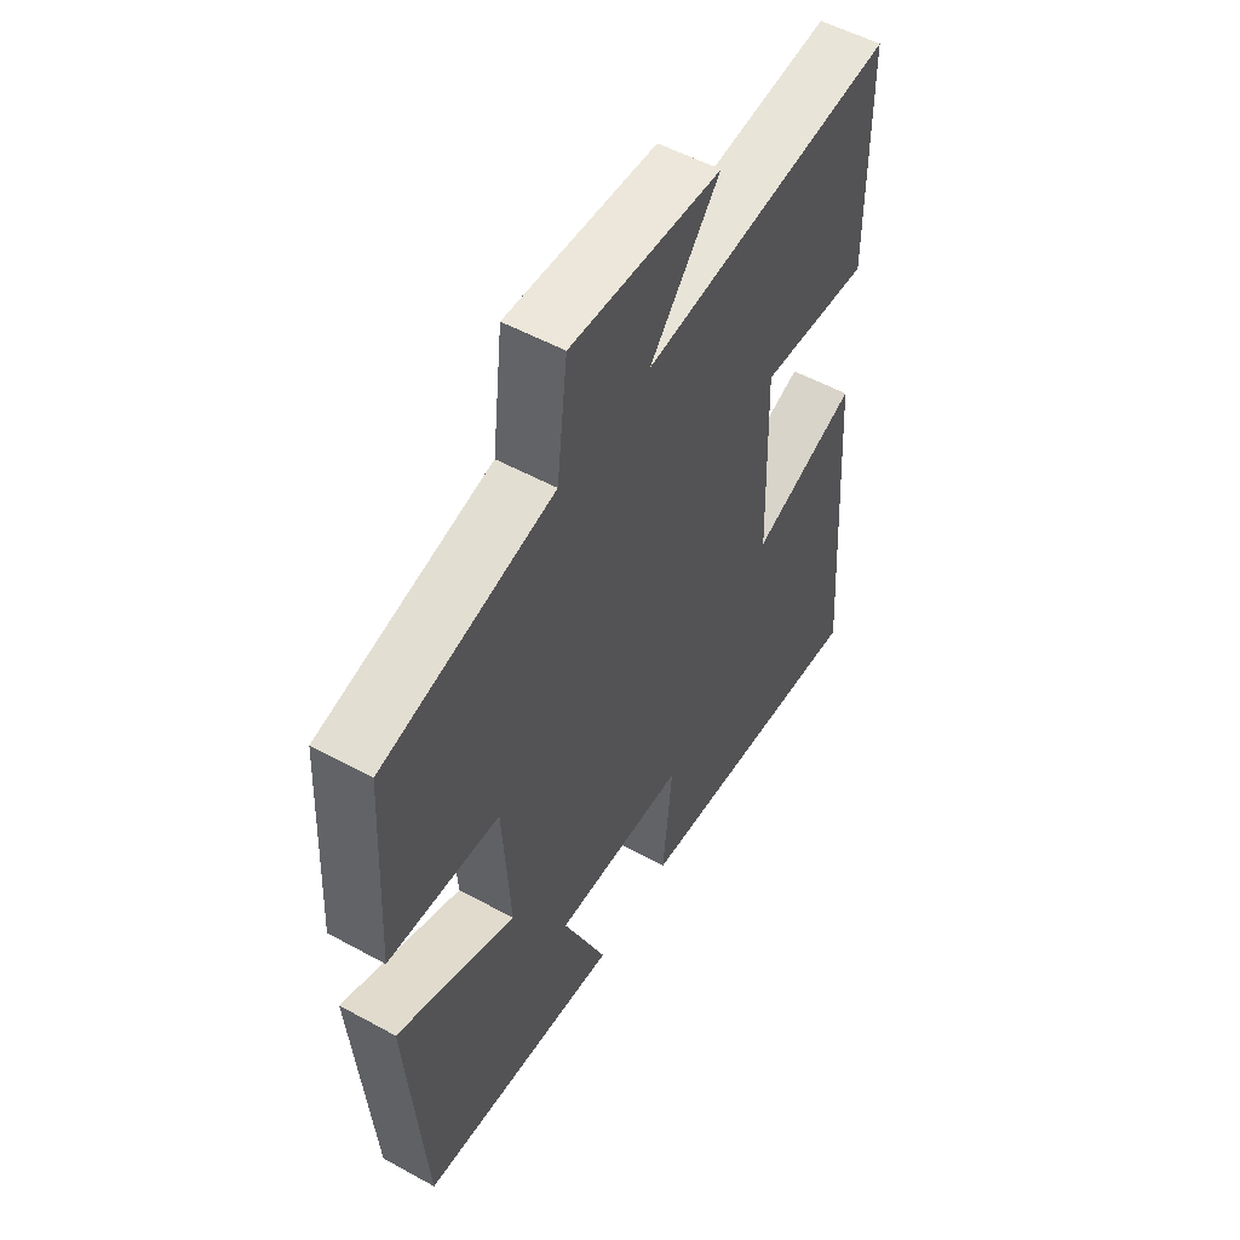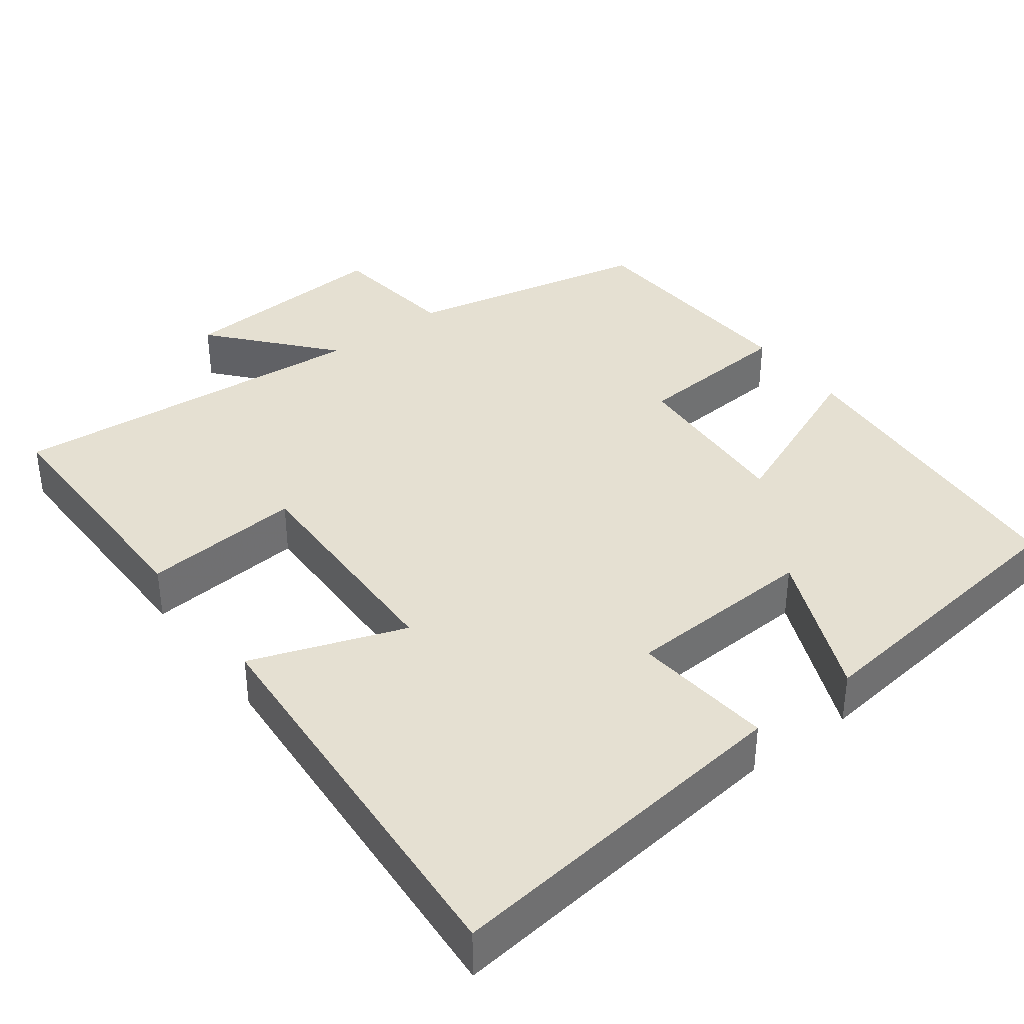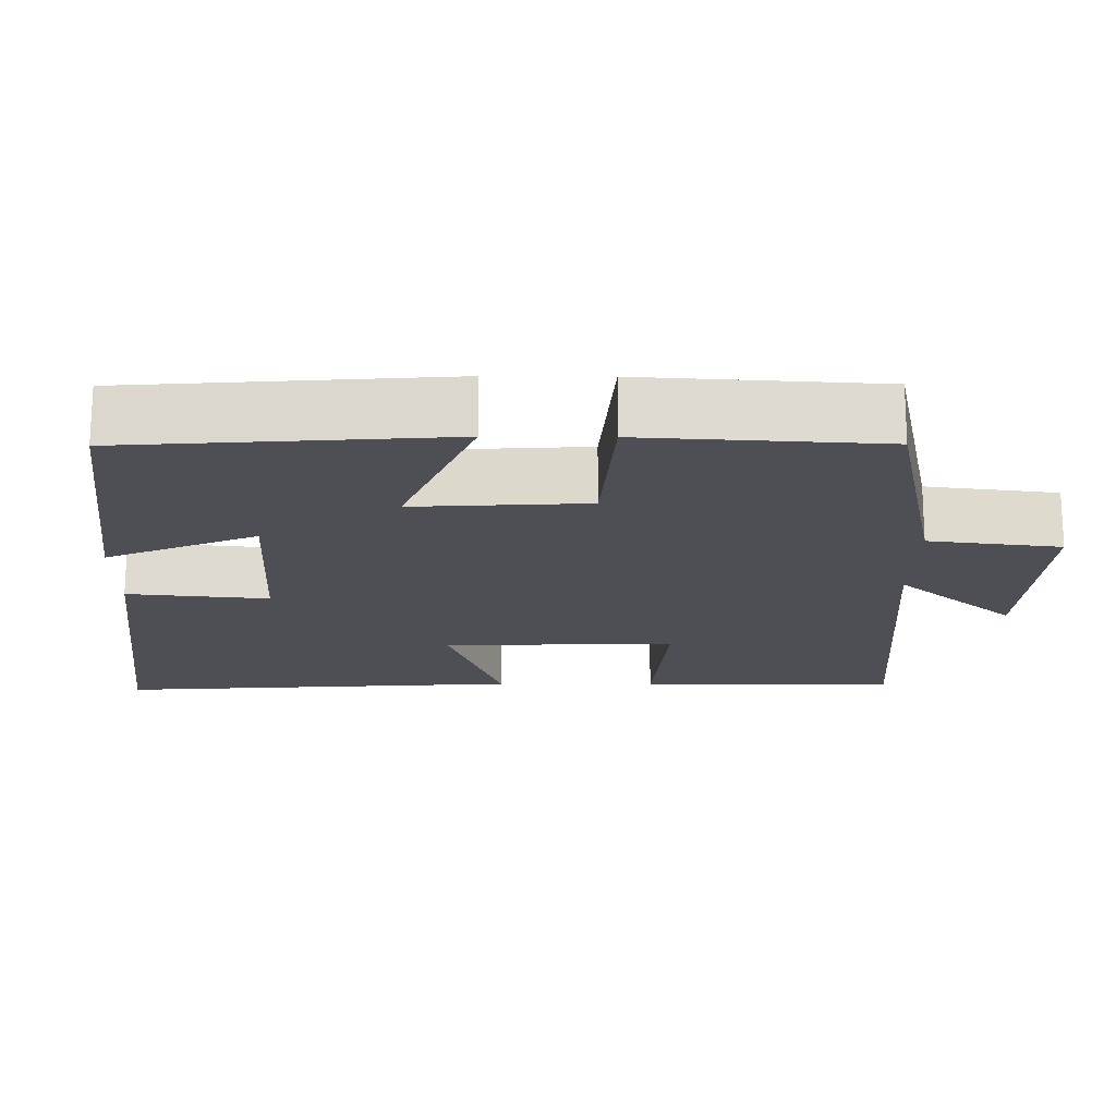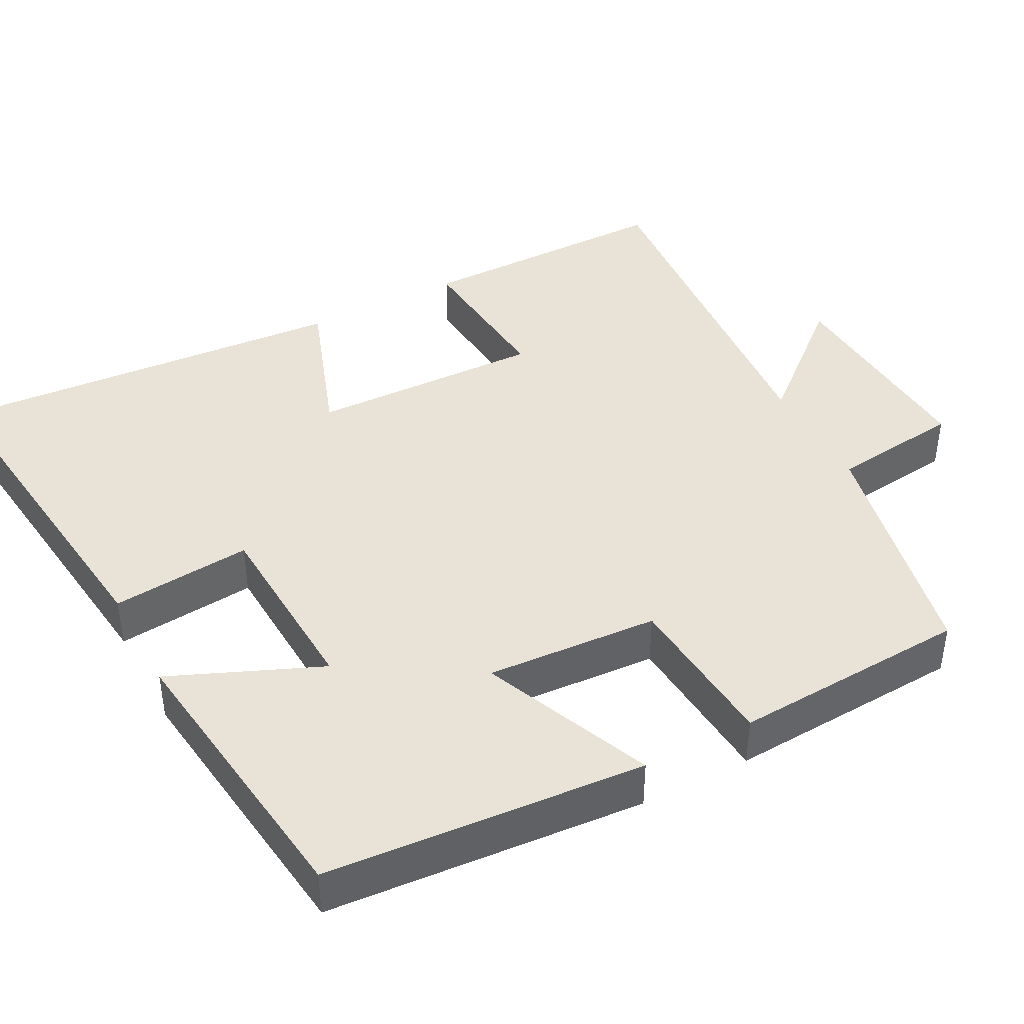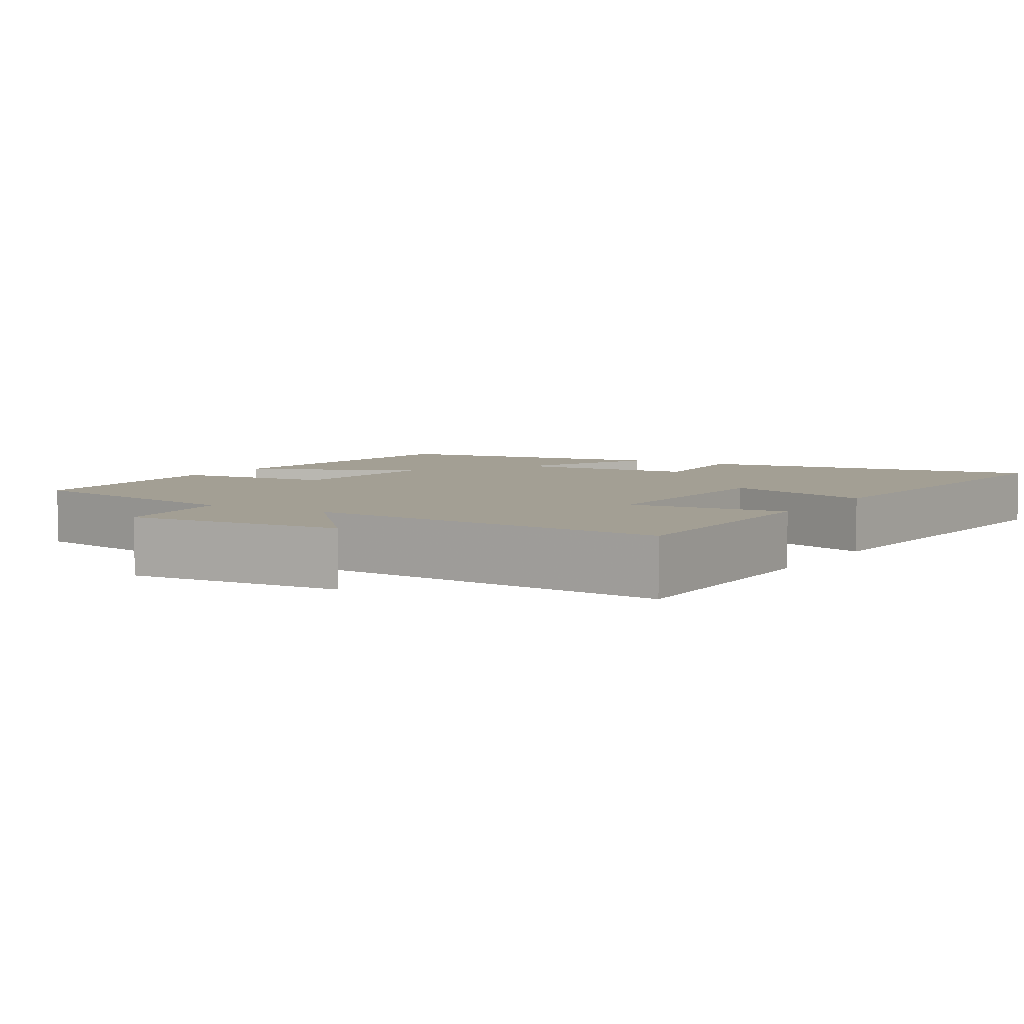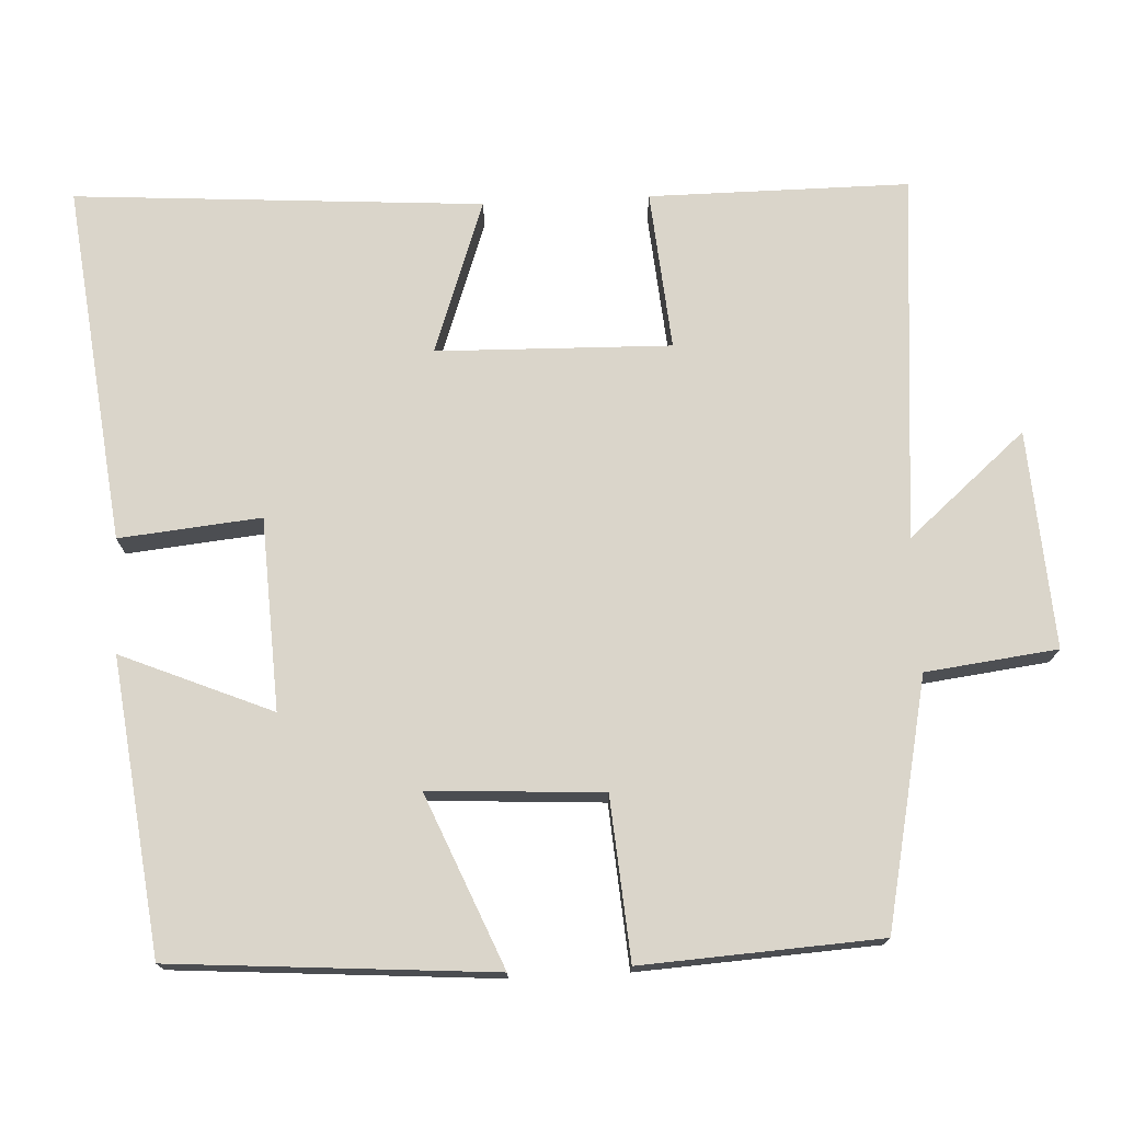
<metadata>
{"format":"obj","ext":"obj","renderer":"f3d","projection":"perspective","resolution":1024,"background":"white","views":[{"elev":53.7,"azim":-59.7,"up":"+Z"},{"elev":37.7,"azim":142.9,"up":"+Y"},{"elev":-18.3,"azim":-90.6,"up":"+Y"},{"elev":41.8,"azim":-117.9,"up":"+Y"},{"elev":5.3,"azim":31.3,"up":"+Y"},{"elev":74.2,"azim":-92.9,"up":"+Y"}]}
</metadata>
<code>
v 0.538 0.07 -0.555
v 0.067 0.07 -0.5
v 0.085 0.07 -0.314
v -0.167 0.07 -0.302
v -0.083 0.07 -0.5
v -0.468 0.07 -0.453
v -0.5 0.07 -0.032
v -0.274 0.07 -0.126
v -0.288 0.07 0.102
v -0.5 0.07 0.118
v -0.482 0.07 0.431
v -0.157 0.07 0.5
v -0.136 0.07 0.673
v 0.15 0.07 0.655
v 0.017 0.07 0.5
v 0.5 0.07 0.54
v 0.5 0.07 0.199
v 0.29 0.07 0.217
v 0.298 0.07 -0.091
v 0.5 0.07 -0.019
v 0.538 0 -0.555
v 0.067 0 -0.5
v 0.085 0 -0.314
v -0.167 0 -0.302
v -0.083 0 -0.5
v -0.468 0 -0.453
v -0.5 0 -0.032
v -0.274 0 -0.126
v -0.288 0 0.102
v -0.5 0 0.118
v -0.482 0 0.431
v -0.157 0 0.5
v -0.136 0 0.673
v 0.15 0 0.655
v 0.017 0 0.5
v 0.5 0 0.54
v 0.5 0 0.199
v 0.29 0 0.217
v 0.298 0 -0.091
v 0.5 0 -0.019
f 1 2 3
f 20 1 3
f 19 20 3
f 18 19 3 4
f 15 16 17 18
f 15 18 4
f 12 13 14 15
f 11 12 15
f 10 11 15
f 9 10 15
f 8 9 15 4
f 6 7 8
f 5 6 8
f 4 5 8
f 23 22 21
f 23 21 40
f 23 40 39
f 24 23 39 38
f 38 37 36 35
f 24 38 35
f 35 34 33 32
f 35 32 31
f 35 31 30
f 35 30 29
f 24 35 29 28
f 28 27 26
f 28 26 25
f 28 25 24
f 1 21 22 2
f 2 22 23 3
f 3 23 24 4
f 4 24 25 5
f 5 25 26 6
f 6 26 27 7
f 7 27 28 8
f 8 28 29 9
f 9 29 30 10
f 10 30 31 11
f 11 31 32 12
f 12 32 33 13
f 13 33 34 14
f 14 34 35 15
f 15 35 36 16
f 16 36 37 17
f 17 37 38 18
f 18 38 39 19
f 19 39 40 20
f 20 40 21 1

</code>
